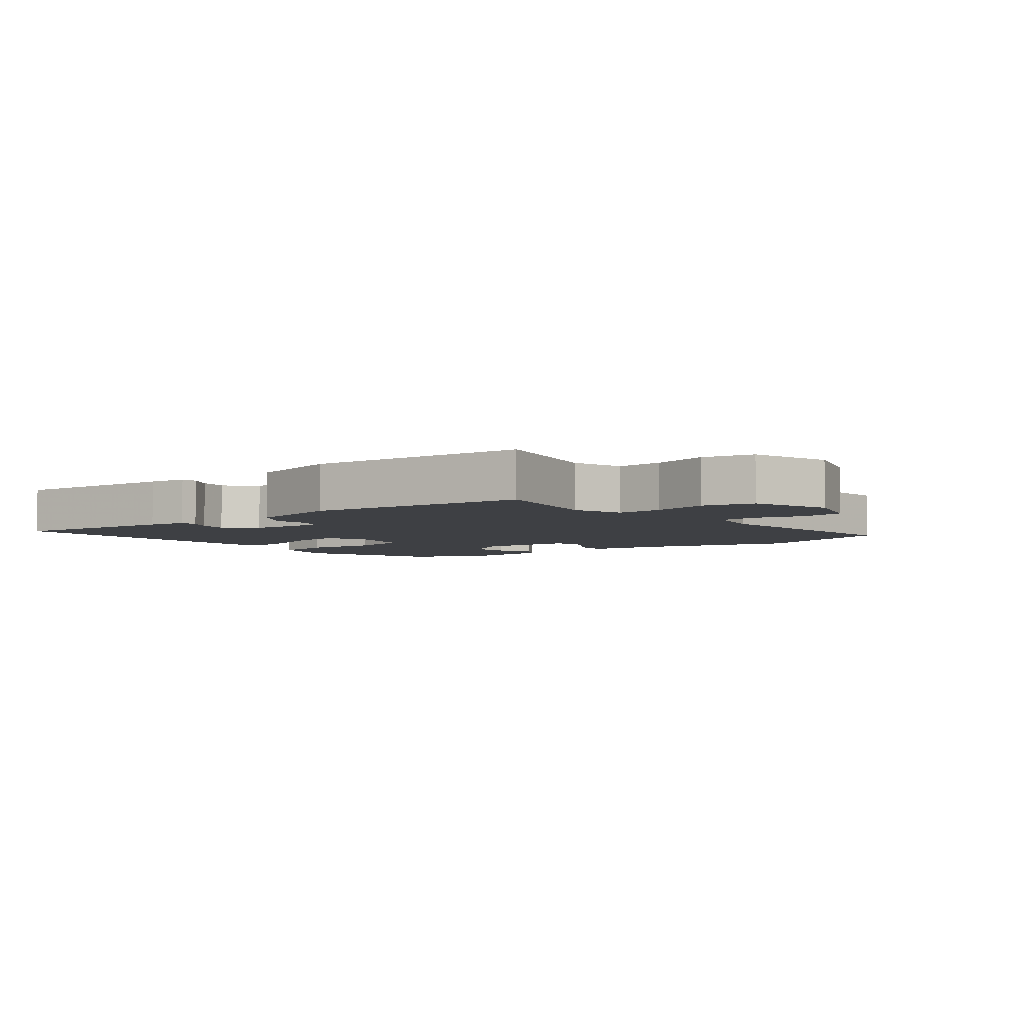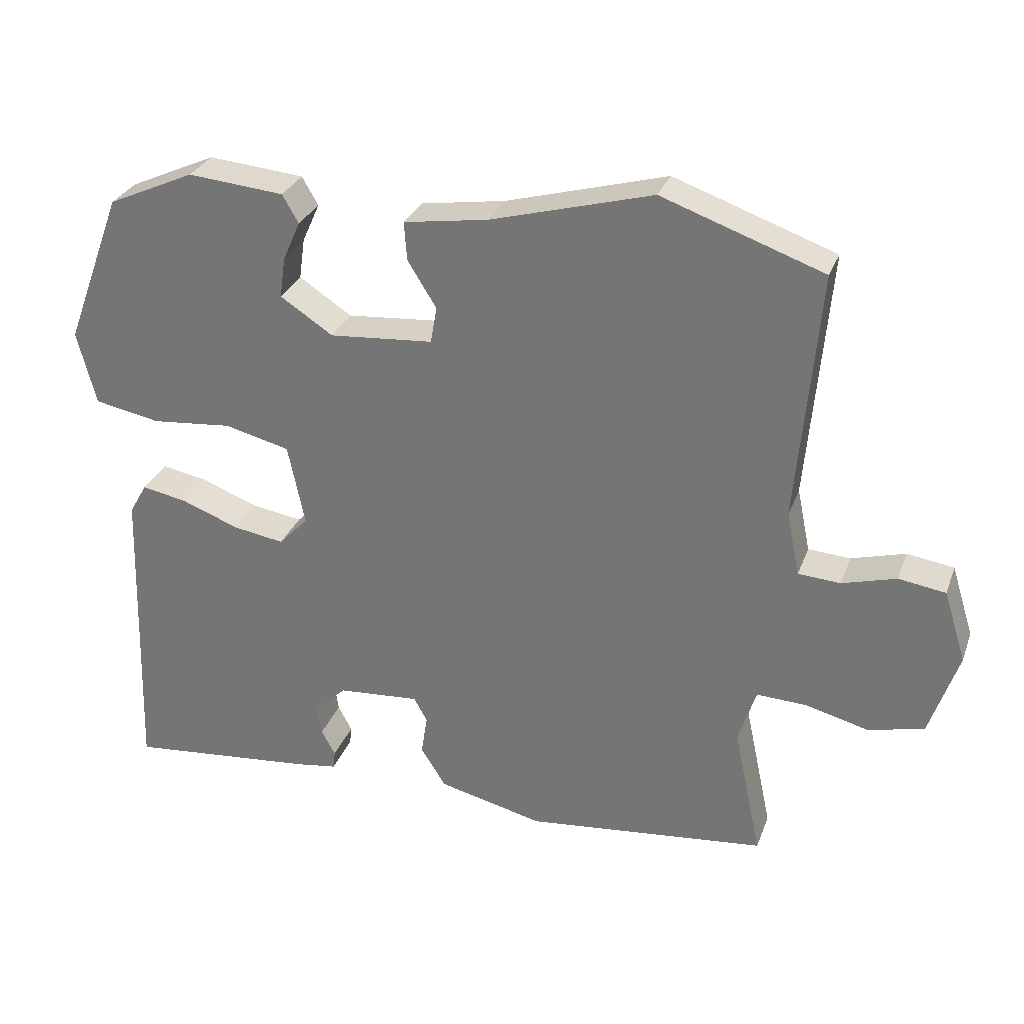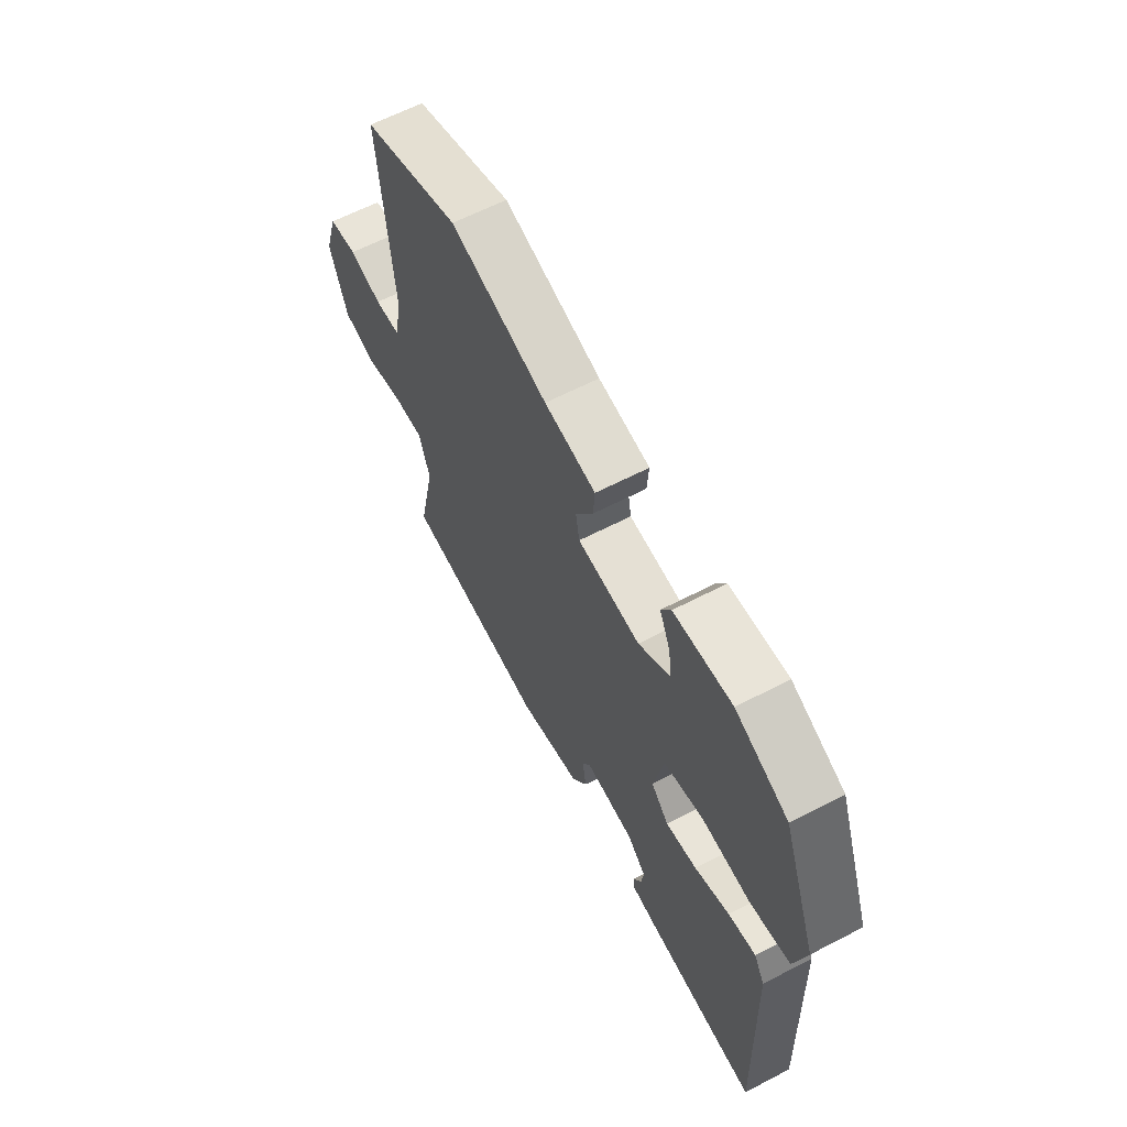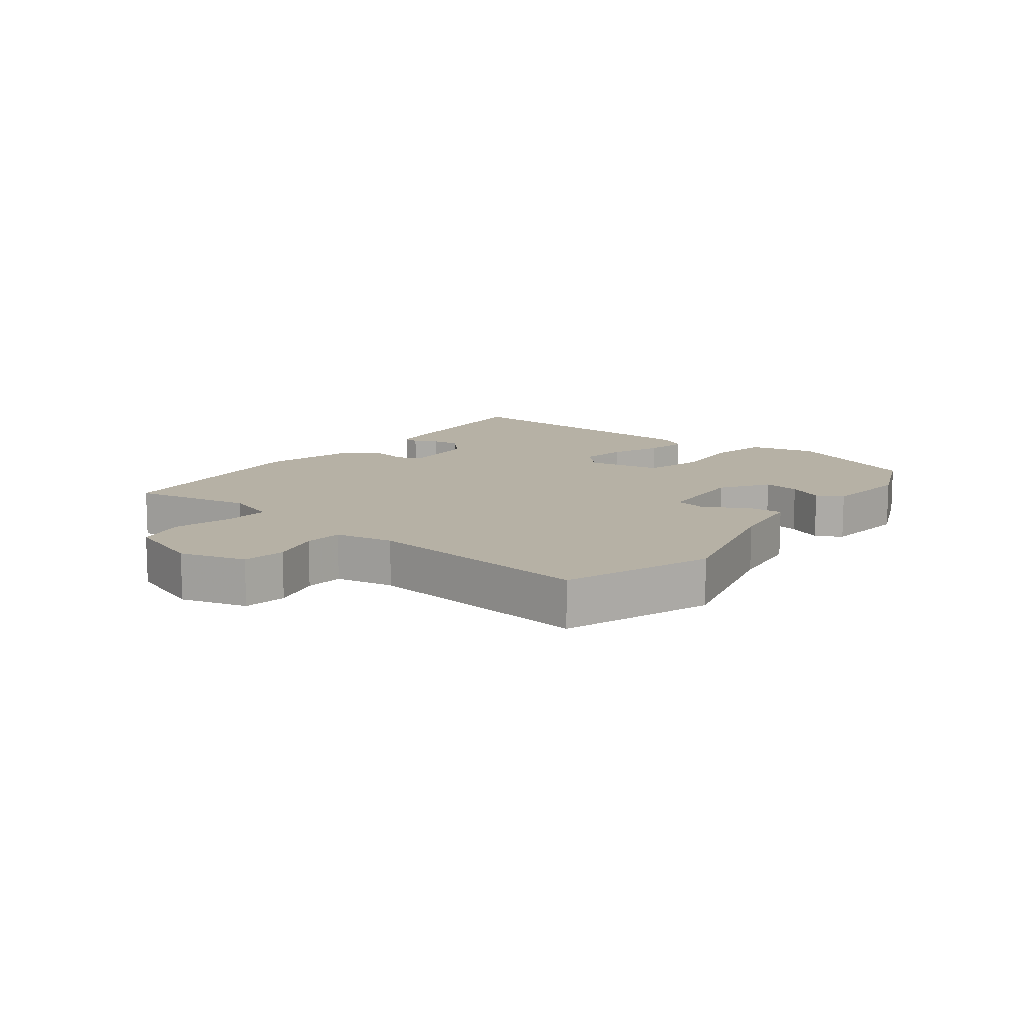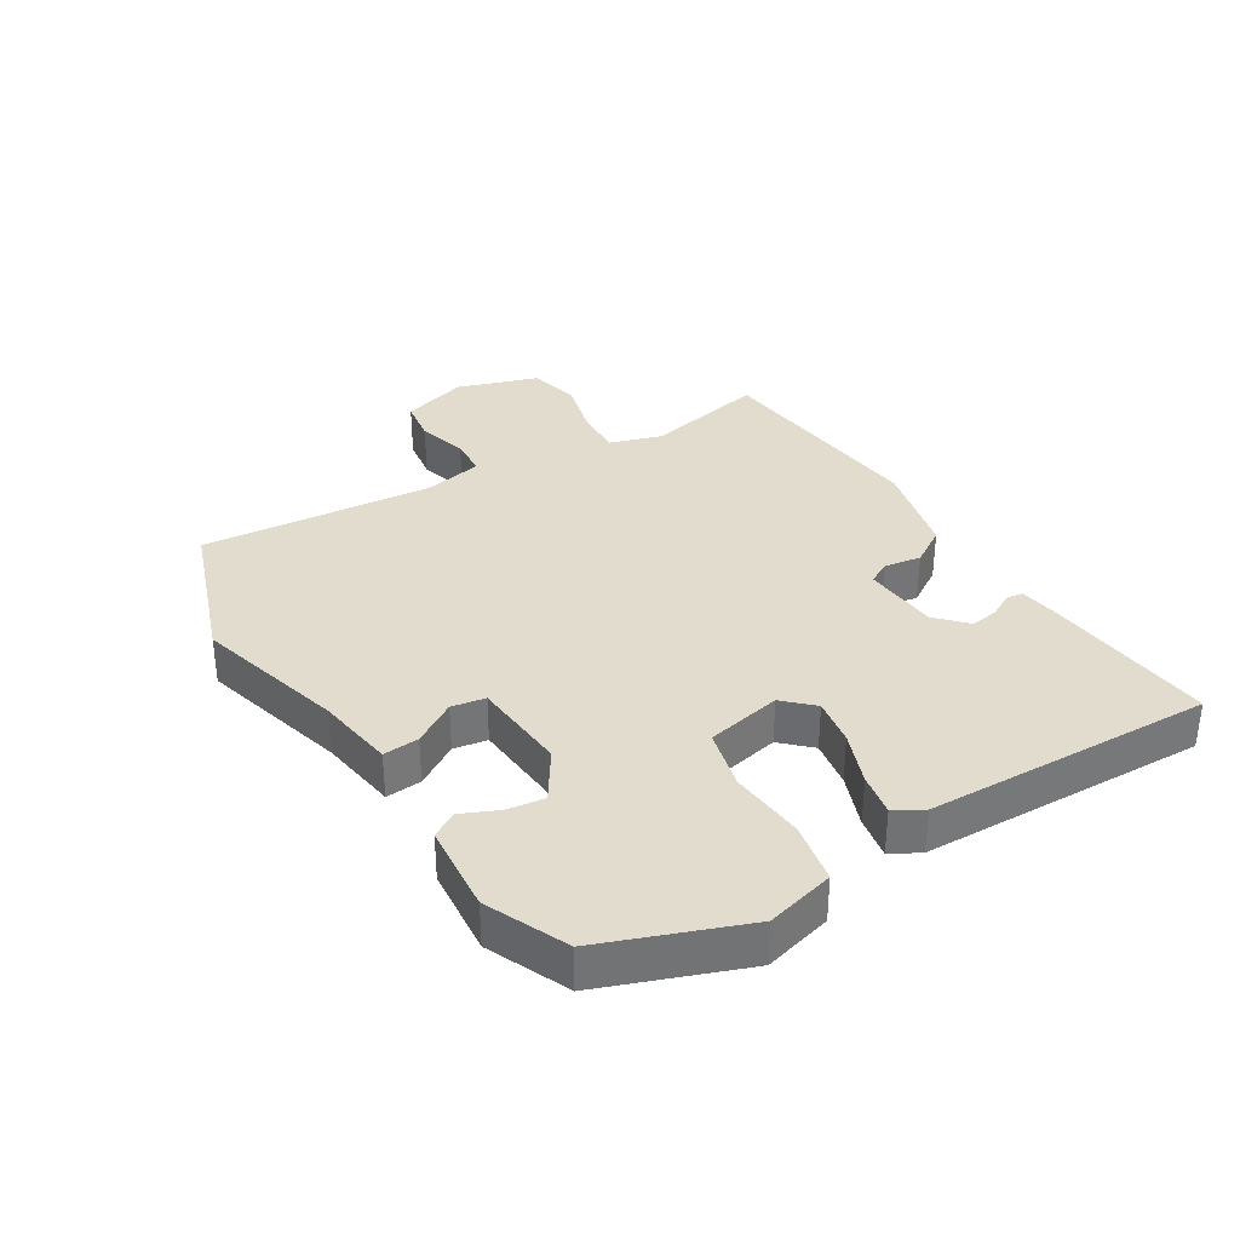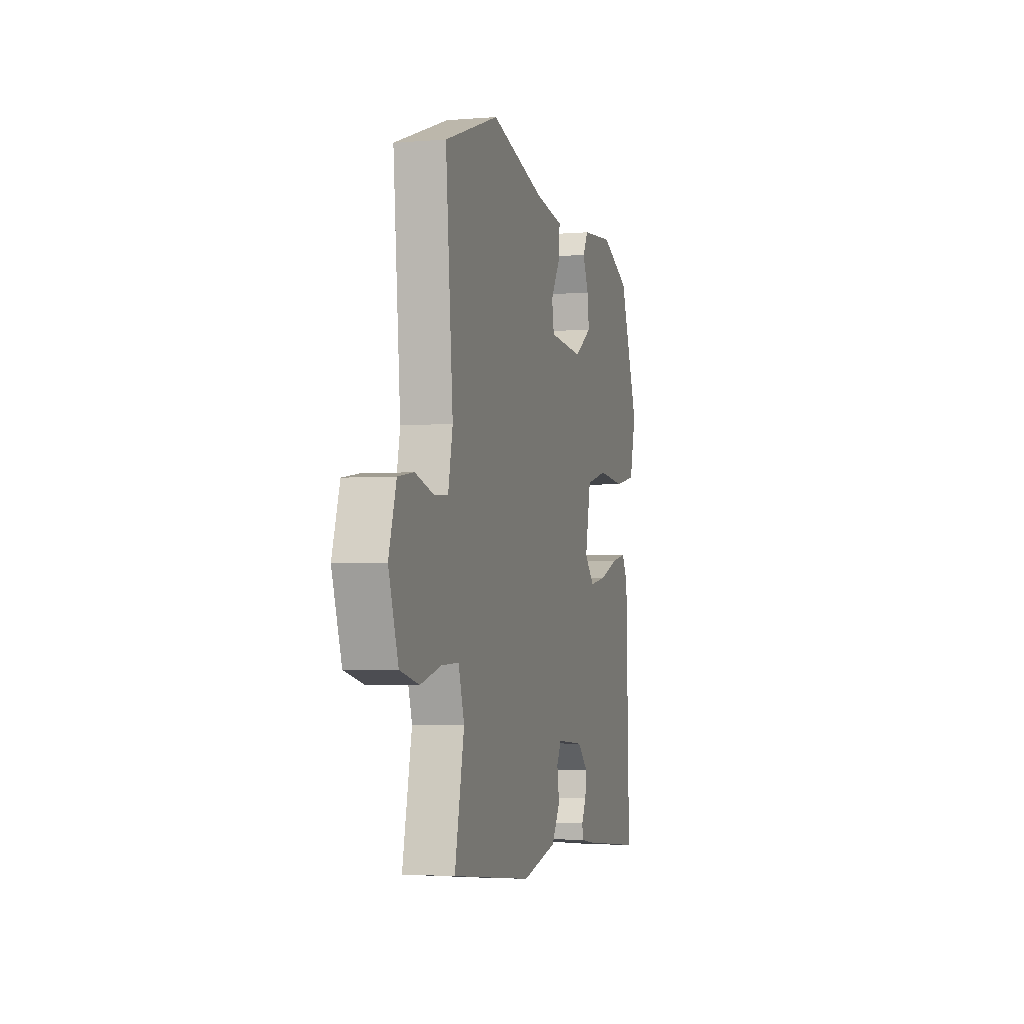
<metadata>
{"format":"obj","ext":"obj","renderer":"f3d","projection":"perspective","resolution":1024,"background":"white","views":[{"elev":-4.8,"azim":-141.2,"up":"+Y"},{"elev":29.7,"azim":-161.8,"up":"+Z"},{"elev":62.4,"azim":62.2,"up":"+Z"},{"elev":12.0,"azim":-51.5,"up":"+Y"},{"elev":34.6,"azim":58.5,"up":"+Y"},{"elev":-3.4,"azim":-74.5,"up":"+Z"}]}
</metadata>
<code>
v 0.497 0.07 -0.491
v 0.231 0.07 -0.465
v 0.17 0.07 -0.456
v 0.167 0.07 -0.43
v 0.187 0.07 -0.393
v 0.193 0.07 -0.35
v 0.148 0.07 -0.307
v 0.031 0.07 -0.298
v 0.012 0.07 -0.333
v 0.021 0.07 -0.39
v -0.015 0.07 -0.447
v -0.165 0.07 -0.483
v -0.509 0.07 -0.446
v -0.469 0.07 -0.258
v -0.494 0.07 -0.178
v -0.566 0.07 -0.181
v -0.655 0.07 -0.204
v -0.735 0.07 -0.185
v -0.776 0.07 -0.061
v -0.744 0.07 0.041
v -0.677 0.07 0.051
v -0.6 0.07 0.029
v -0.54 0.07 0.033
v -0.521 0.07 0.124
v -0.552 0.07 0.482
v -0.322 0.07 0.563
v -0.092 0.07 0.499
v 0.029 0.07 0.48
v 0.025 0.07 0.425
v -0.016 0.07 0.359
v -0.007 0.07 0.307
v 0.141 0.07 0.295
v 0.216 0.07 0.344
v 0.208 0.07 0.402
v 0.183 0.07 0.458
v 0.206 0.07 0.498
v 0.343 0.07 0.51
v 0.467 0.07 0.454
v 0.549 0.07 0.236
v 0.522 0.07 0.131
v 0.428 0.07 0.113
v 0.313 0.07 0.124
v 0.22 0.07 0.101
v 0.196 0.07 -0.015
v 0.238 0.07 -0.059
v 0.311 0.07 -0.047
v 0.393 0.07 -0.016
v 0.458 0.07 -0.004
v 0.483 0.07 -0.048
v 0.497 0 -0.491
v 0.231 0 -0.465
v 0.17 0 -0.456
v 0.167 0 -0.43
v 0.187 0 -0.393
v 0.193 0 -0.35
v 0.148 0 -0.307
v 0.031 0 -0.298
v 0.012 0 -0.333
v 0.021 0 -0.39
v -0.015 0 -0.447
v -0.165 0 -0.483
v -0.509 0 -0.446
v -0.469 0 -0.258
v -0.494 0 -0.178
v -0.566 0 -0.181
v -0.655 0 -0.204
v -0.735 0 -0.185
v -0.776 0 -0.061
v -0.744 0 0.041
v -0.677 0 0.051
v -0.6 0 0.029
v -0.54 0 0.033
v -0.521 0 0.124
v -0.552 0 0.482
v -0.322 0 0.563
v -0.092 0 0.499
v 0.029 0 0.48
v 0.025 0 0.425
v -0.016 0 0.359
v -0.007 0 0.307
v 0.141 0 0.295
v 0.216 0 0.344
v 0.208 0 0.402
v 0.183 0 0.458
v 0.206 0 0.498
v 0.343 0 0.51
v 0.467 0 0.454
v 0.549 0 0.236
v 0.522 0 0.131
v 0.428 0 0.113
v 0.313 0 0.124
v 0.22 0 0.101
v 0.196 0 -0.015
v 0.238 0 -0.059
v 0.311 0 -0.047
v 0.393 0 -0.016
v 0.458 0 -0.004
v 0.483 0 -0.048
f 1 2 3
f 49 1 3
f 48 49 3
f 47 48 3
f 46 47 3
f 40 41 42
f 39 40 42
f 38 39 42
f 37 38 42
f 36 37 42
f 34 35 36
f 33 34 36 42
f 32 33 42 43
f 27 28 29 30
f 27 30 31
f 26 27 31
f 25 26 31
f 24 25 31
f 32 43 44
f 31 32 44
f 24 31 44
f 23 24 44
f 20 21 22
f 19 20 22
f 18 19 22
f 17 18 22
f 16 17 22
f 12 13 14
f 11 12 14
f 10 11 14
f 9 10 14
f 8 9 14 15
f 7 8 15
f 3 4 5
f 46 3 5
f 45 46 5 6
f 23 44 45
f 22 23 45
f 16 22 45
f 15 16 45
f 7 15 45
f 6 7 45
f 52 51 50
f 52 50 98
f 52 98 97
f 52 97 96
f 52 96 95
f 91 90 89
f 91 89 88
f 91 88 87
f 91 87 86
f 91 86 85
f 85 84 83
f 91 85 83 82
f 92 91 82 81
f 79 78 77 76
f 80 79 76
f 80 76 75
f 80 75 74
f 80 74 73
f 93 92 81
f 93 81 80
f 93 80 73
f 93 73 72
f 71 70 69
f 71 69 68
f 71 68 67
f 71 67 66
f 71 66 65
f 63 62 61
f 63 61 60
f 63 60 59
f 63 59 58
f 64 63 58 57
f 64 57 56
f 54 53 52
f 54 52 95
f 55 54 95 94
f 94 93 72
f 94 72 71
f 94 71 65
f 94 65 64
f 94 64 56
f 94 56 55
f 1 50 51 2
f 2 51 52 3
f 3 52 53 4
f 4 53 54 5
f 5 54 55 6
f 6 55 56 7
f 7 56 57 8
f 8 57 58 9
f 9 58 59 10
f 10 59 60 11
f 11 60 61 12
f 12 61 62 13
f 13 62 63 14
f 14 63 64 15
f 15 64 65 16
f 16 65 66 17
f 17 66 67 18
f 18 67 68 19
f 19 68 69 20
f 20 69 70 21
f 21 70 71 22
f 22 71 72 23
f 23 72 73 24
f 24 73 74 25
f 25 74 75 26
f 26 75 76 27
f 27 76 77 28
f 28 77 78 29
f 29 78 79 30
f 30 79 80 31
f 31 80 81 32
f 32 81 82 33
f 33 82 83 34
f 34 83 84 35
f 35 84 85 36
f 36 85 86 37
f 37 86 87 38
f 38 87 88 39
f 39 88 89 40
f 40 89 90 41
f 41 90 91 42
f 42 91 92 43
f 43 92 93 44
f 44 93 94 45
f 45 94 95 46
f 46 95 96 47
f 47 96 97 48
f 48 97 98 49
f 49 98 50 1

</code>
